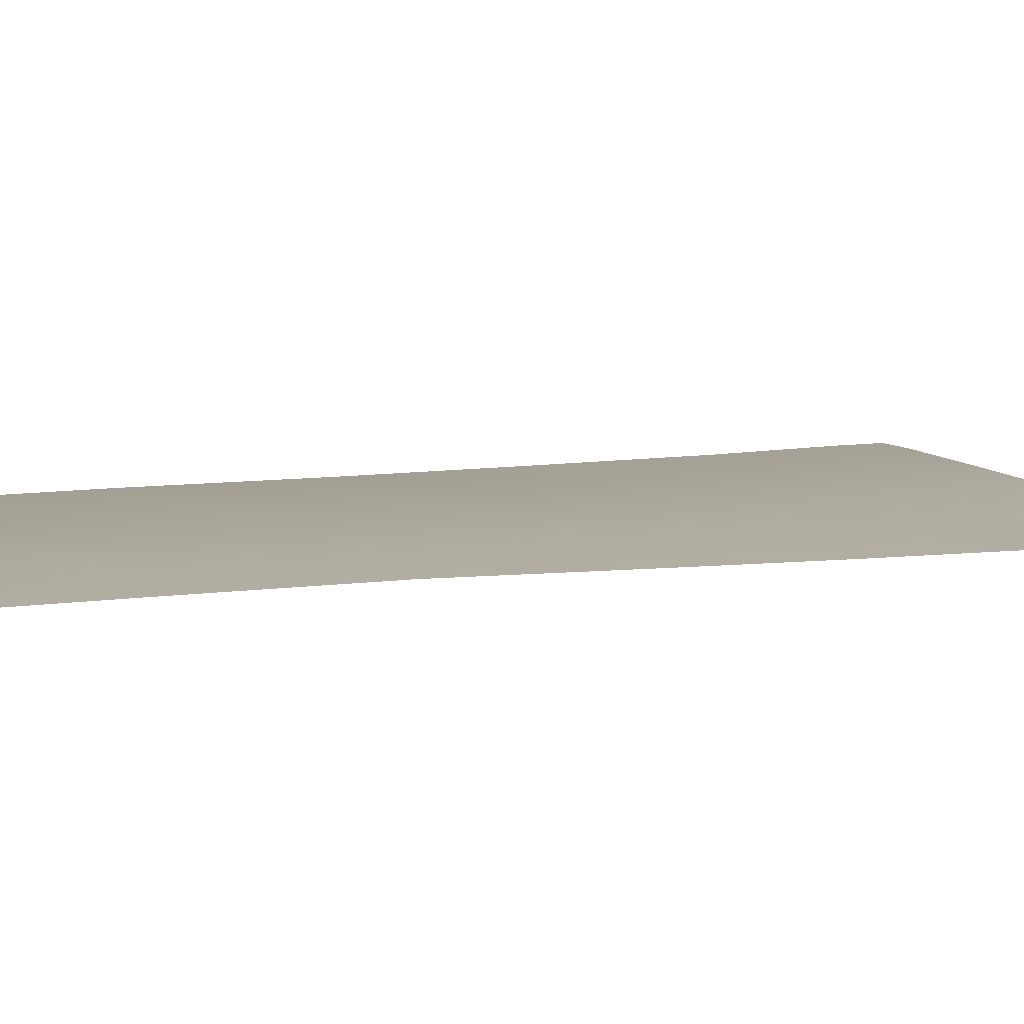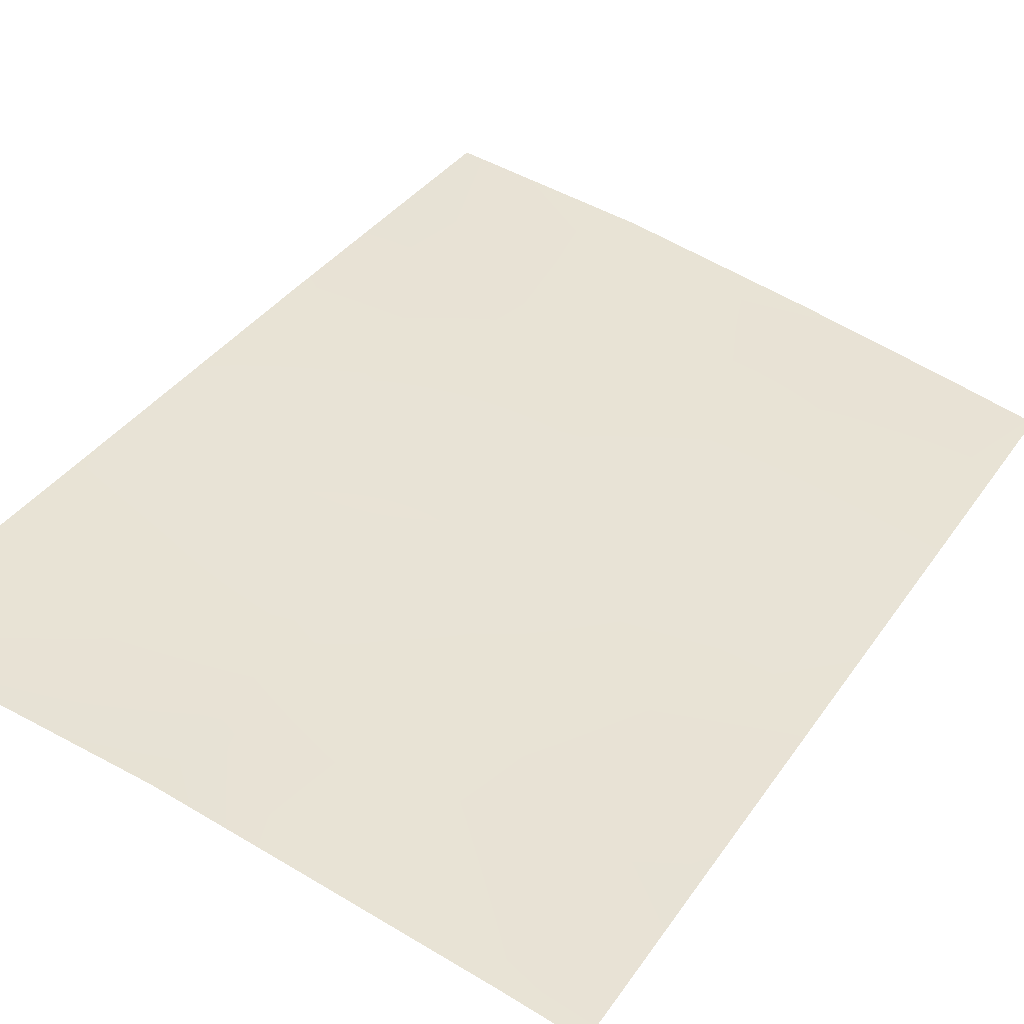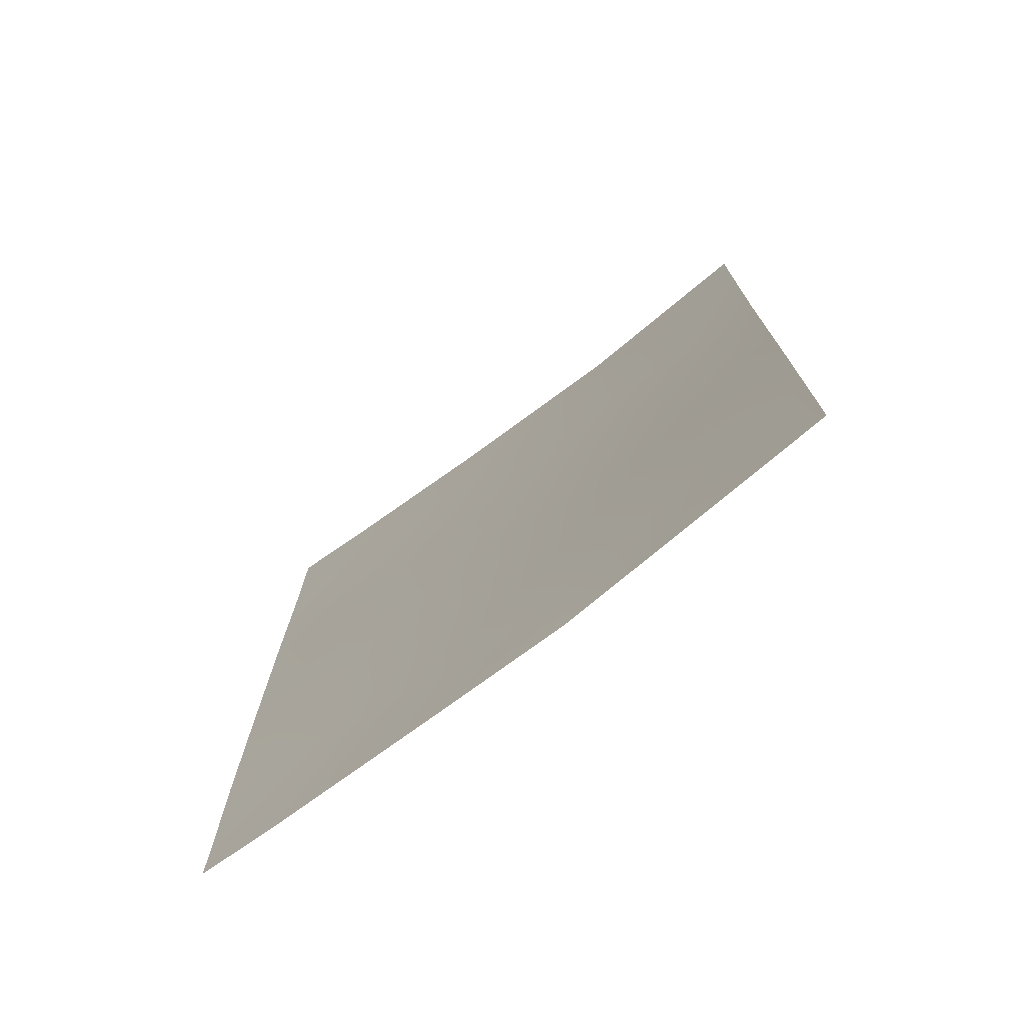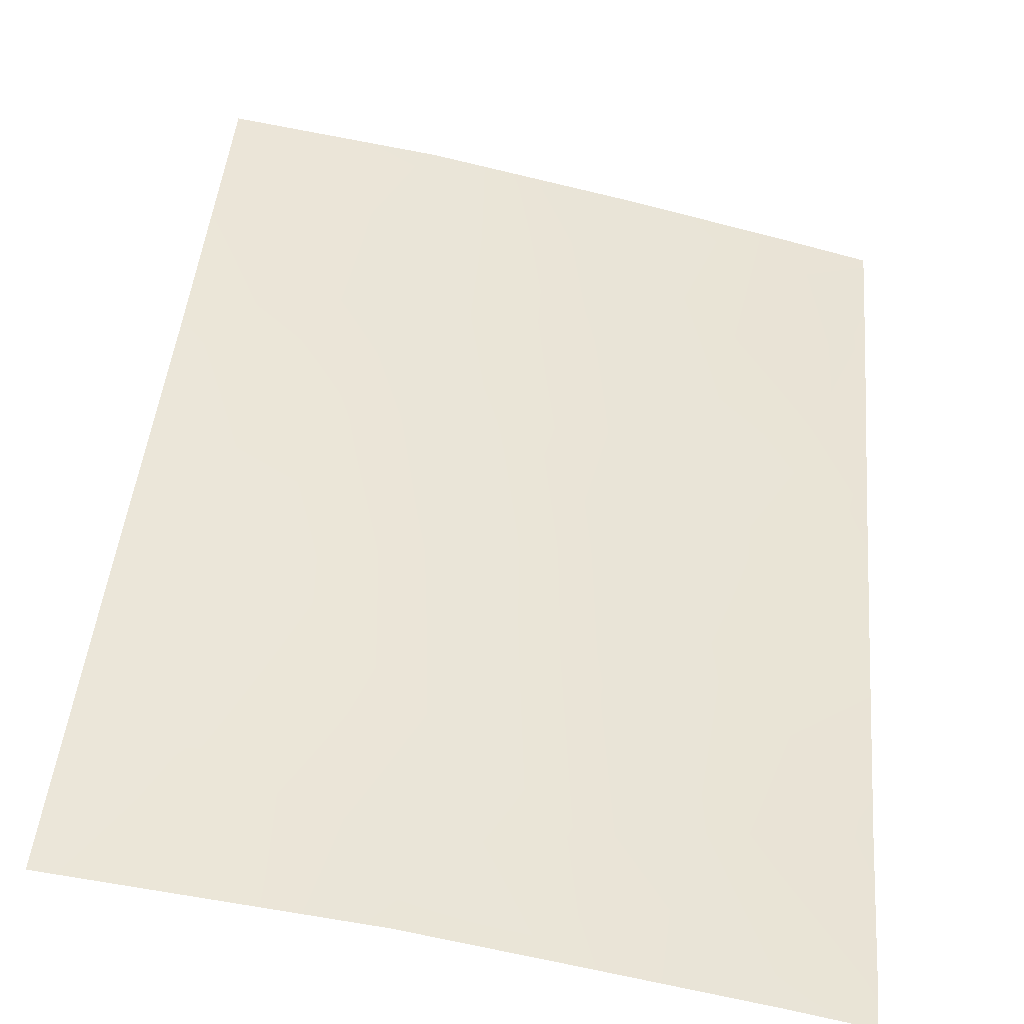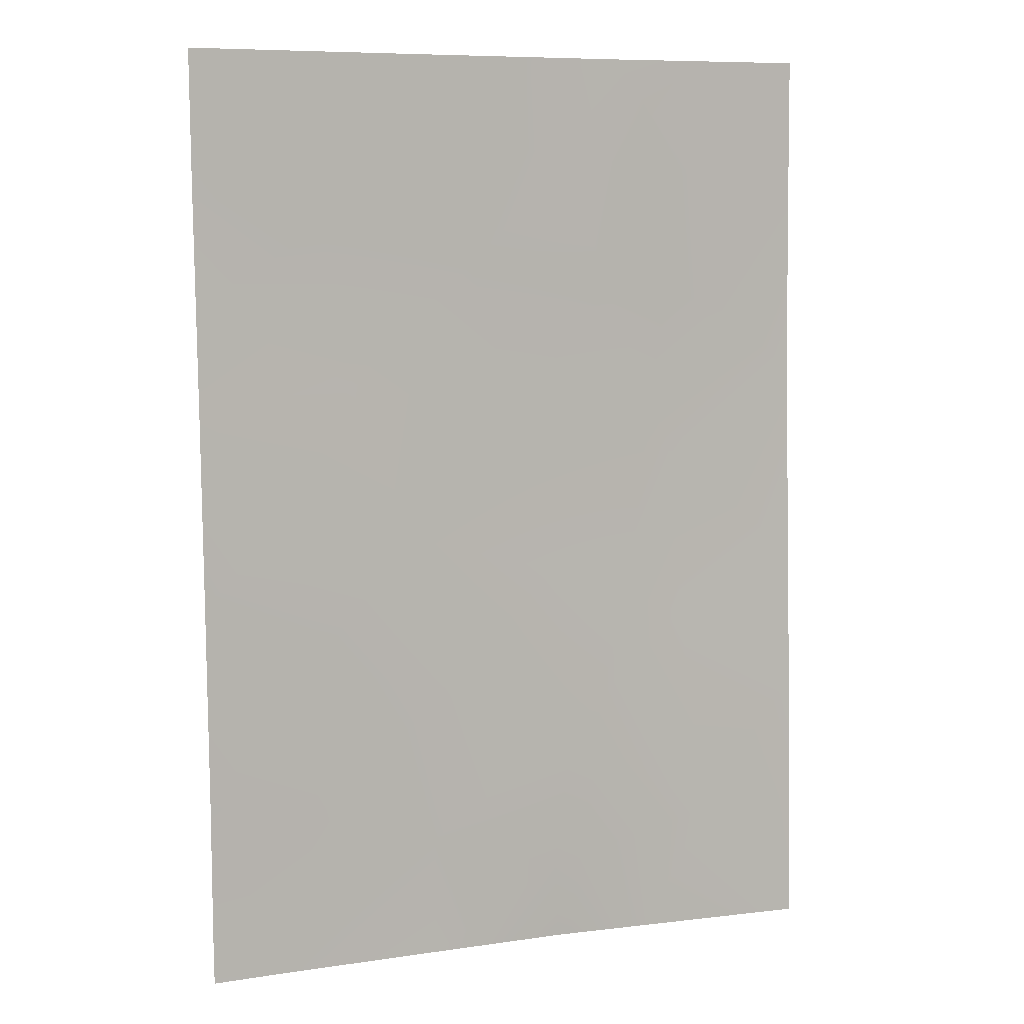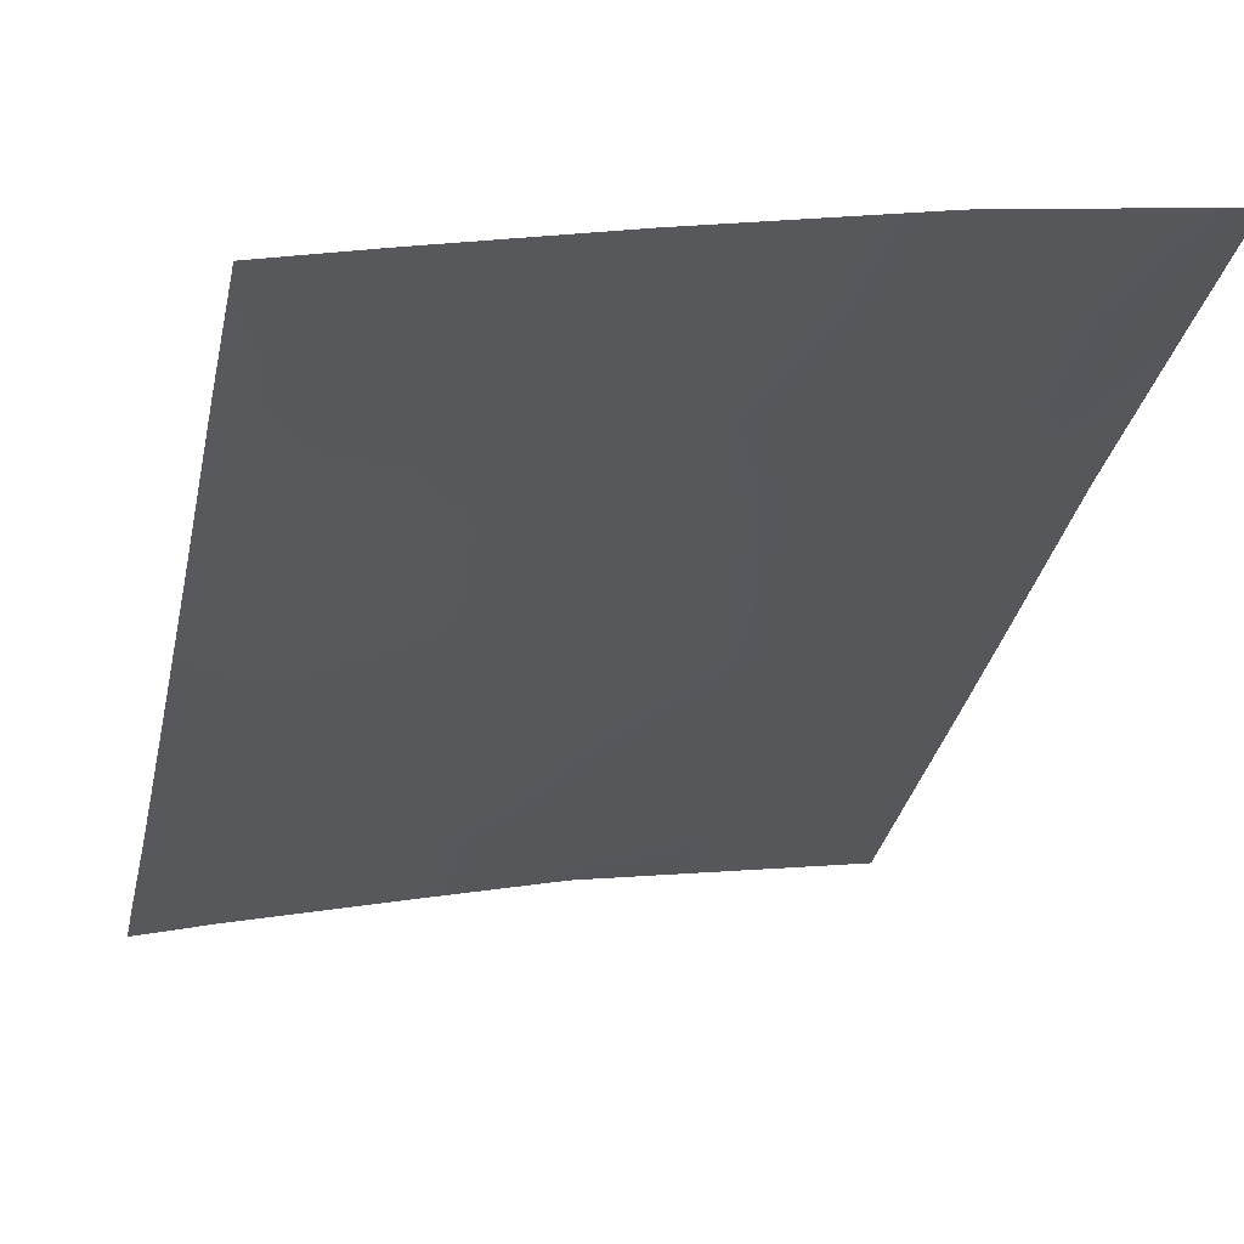
<metadata>
{"format":"obj","ext":"obj","renderer":"f3d","projection":"perspective","resolution":1024,"background":"white","views":[{"elev":20.4,"azim":-102.3,"up":"+Z"},{"elev":34.3,"azim":29.0,"up":"+Z"},{"elev":-74.5,"azim":-130.7,"up":"+Y"},{"elev":44.0,"azim":4.6,"up":"+Z"},{"elev":8.4,"azim":170.9,"up":"+Y"},{"elev":-29.9,"azim":168.0,"up":"+Z"}]}
</metadata>
<code>
v 10.17 -50 49.73
v 12.19 -44.3 49.36
v 15.03 -38 48.74
v 13.87 -38 49.04
v 6.678 -50 50.28
v 14.95 -49.35 48.61
v 14.95 -50 48.61
v 15.01 -39.78 48.72
v 11.85 -38 49.55
v 6.83 -38 50.55
v 14.99 -42.51 48.67
v 11.94 -48.43 49.36
v 14.97 -44.98 48.64
v 9.367 -38 50.12
v 6.703 -48.31 50.33
v 11.82 -39.05 49.54
v 13.04 -42.22 49.21
v 13.37 -40.21 49.16
v 6.822 -39.66 50.53
v 8.325 -39.46 50.28
v 10.61 -38 49.83
v 11.94 -50 49.32
v 10.23 -48.97 49.71
v 11.39 -40.71 49.63
v 8.378 -45.55 50.13
v 13.56 -45.84 48.99
v 14.95 -47.62 48.61
v 14.01 -50 48.84
v 11.85 -46.42 49.4
v 6.804 -42.18 50.5
v 15 -41.18 48.7
v 10.8 -42.69 49.73
v 6.757 -44.78 50.42
v 6.727 -46.59 50.37
v 9.971 -47.06 49.78
v 10.25 -44.84 49.8
v 10.02 -39.29 49.95
v 8.865 -50 49.94
v 9.474 -41.06 50.03
v 7.96 -41.23 50.33
v 8.57 -43.23 50.18
v 8.019 -48.38 50.1
v 13.77 -43.89 48.95
v 13.54 -47.96 48.98
f 3 8 4
f 28 6 7
f 2 17 43
f 22 23 12
f 27 44 26
f 2 26 29
f 34 33 25
f 18 24 16
f 2 29 36
f 24 17 32
f 40 20 39
f 4 8 18
f 16 9 4
f 19 10 20
f 10 14 20
f 14 21 37
f 21 9 16
f 22 1 23
f 32 2 36
f 12 29 44
f 41 30 40
f 13 27 26
f 11 13 43
f 4 18 16
f 41 25 33
f 43 13 26
f 28 44 6
f 12 28 22
f 30 19 40
f 31 11 17
f 2 43 26
f 29 26 44
f 33 30 41
f 42 35 23
f 41 40 39
f 18 8 31
f 32 36 41
f 20 37 39
f 35 25 36
f 25 41 36
f 29 35 36
f 42 34 25
f 42 25 35
f 42 23 38
f 23 1 38
f 39 24 32
f 24 18 17
f 32 17 2
f 37 16 24
f 40 19 20
f 44 27 6
f 41 39 32
f 15 42 5
f 42 15 34
f 17 11 43
f 37 24 39
f 16 37 21
f 31 17 18
f 44 28 12
f 35 29 12
f 20 14 37
f 23 35 12
f 42 38 5

</code>
